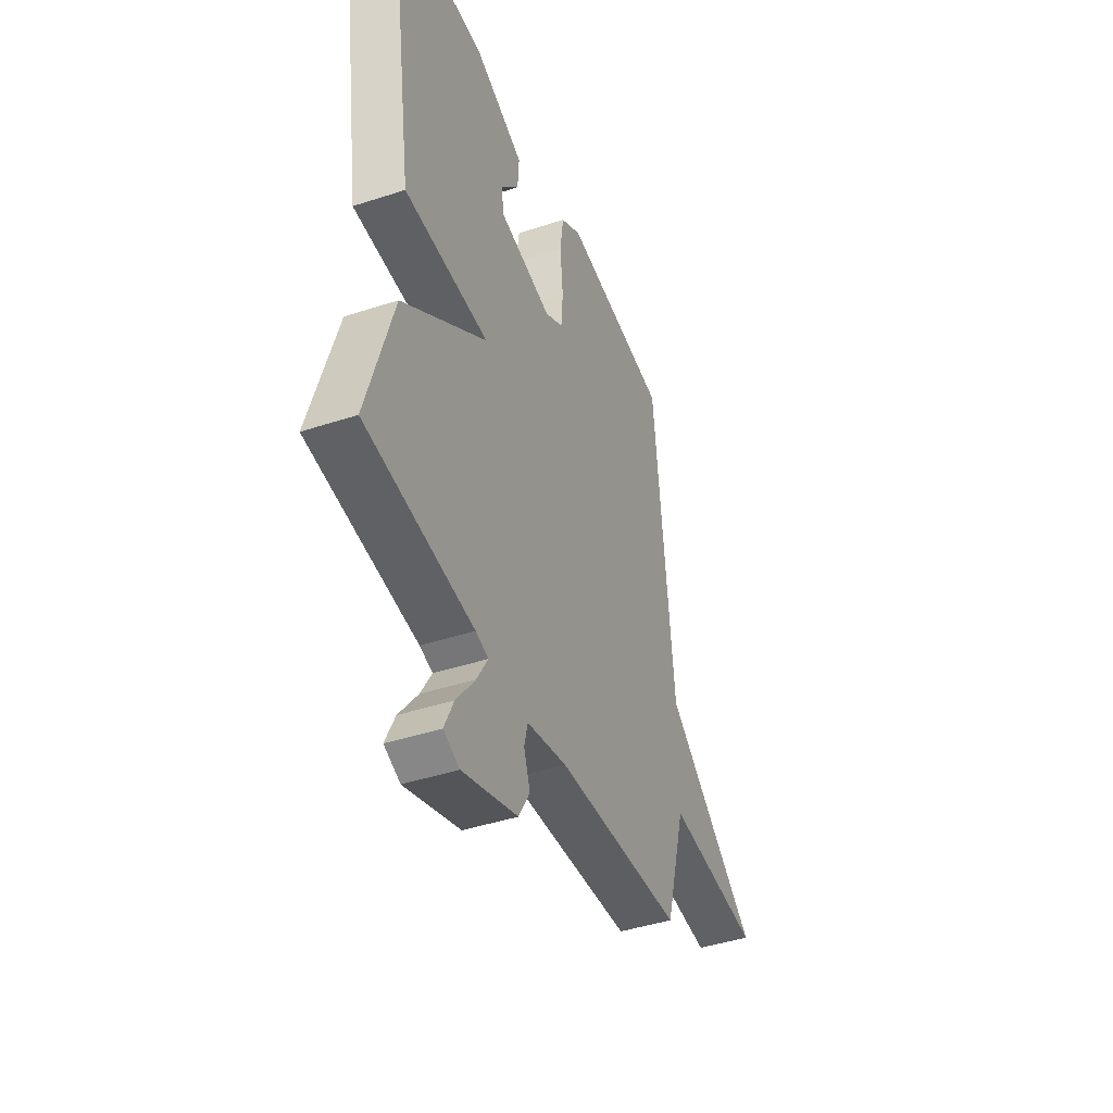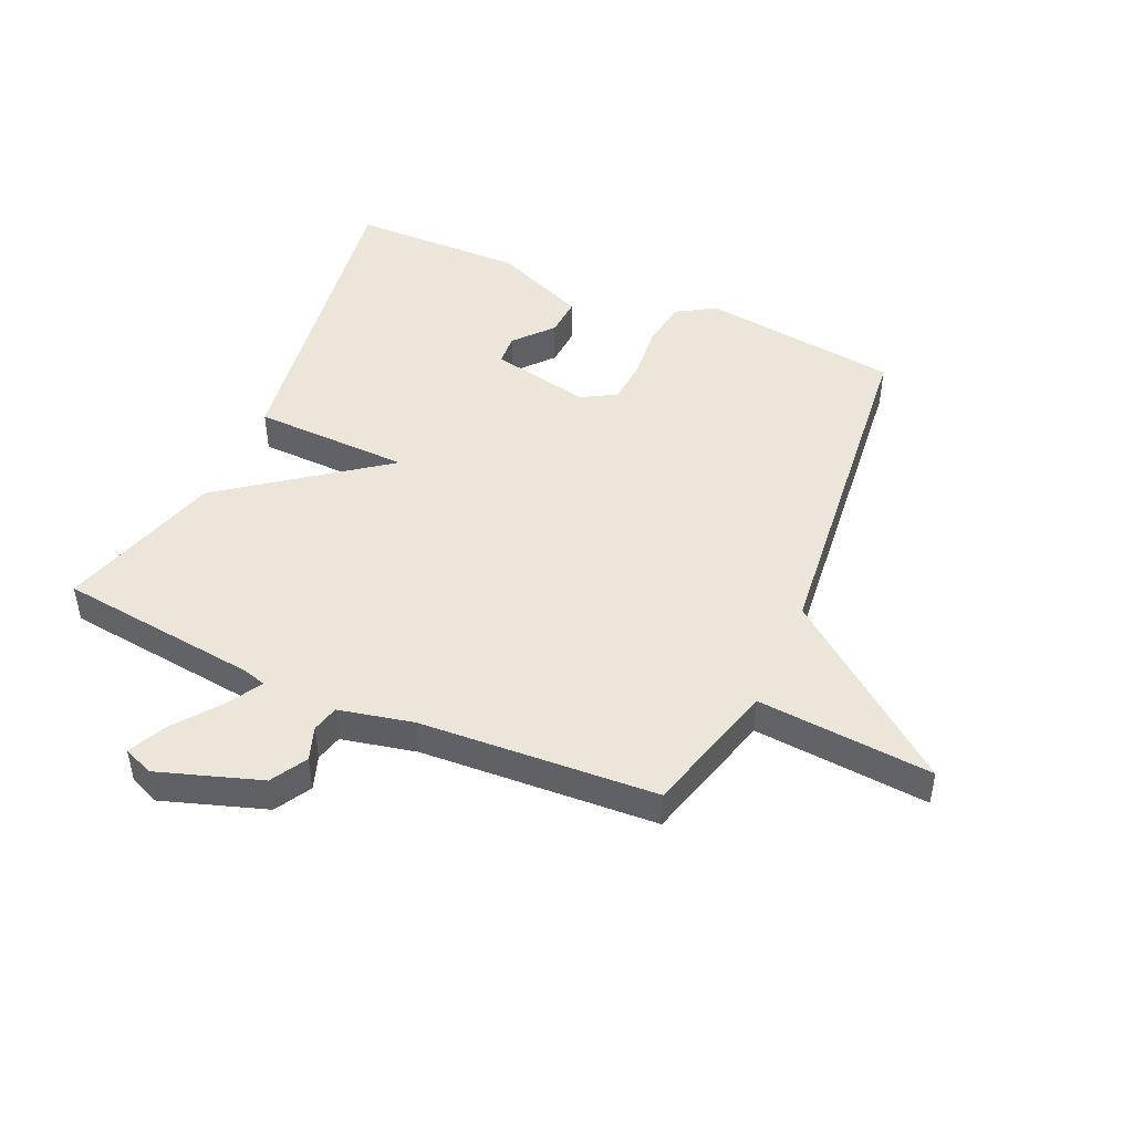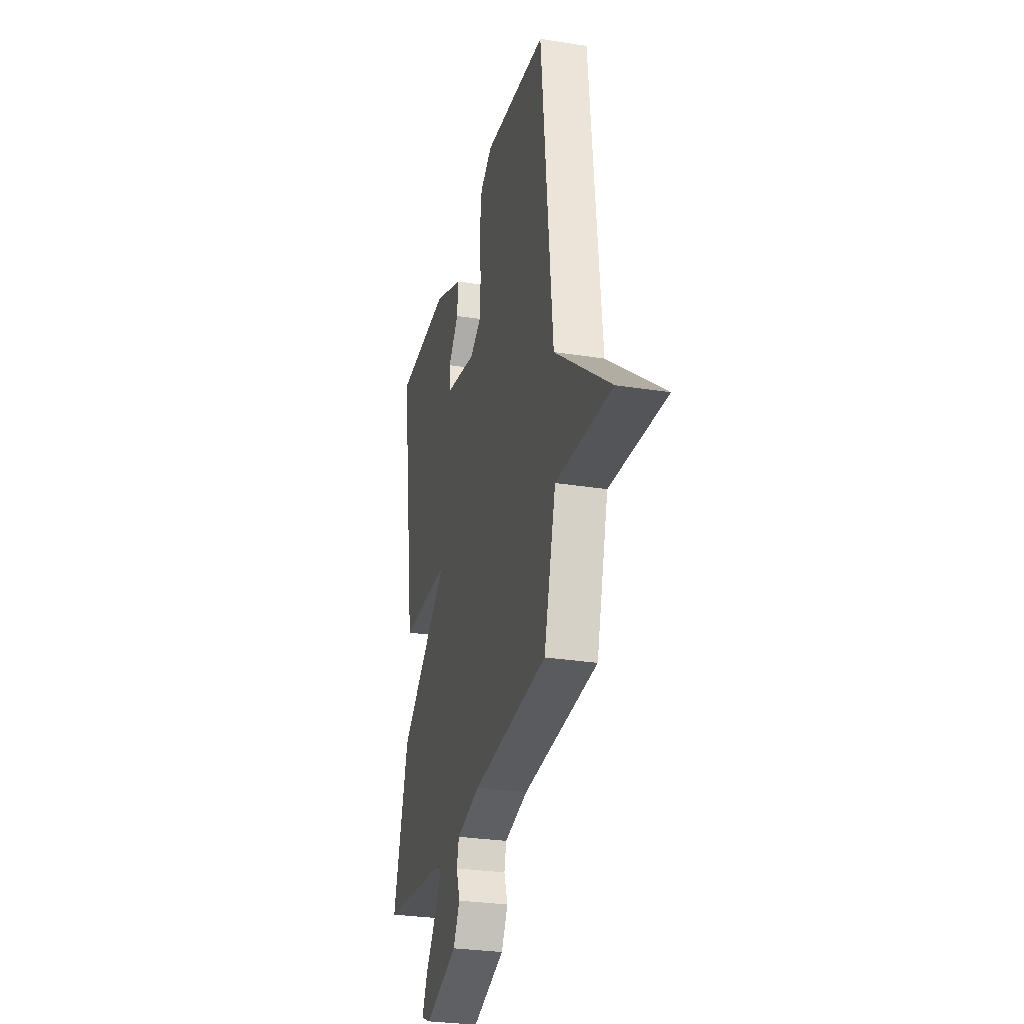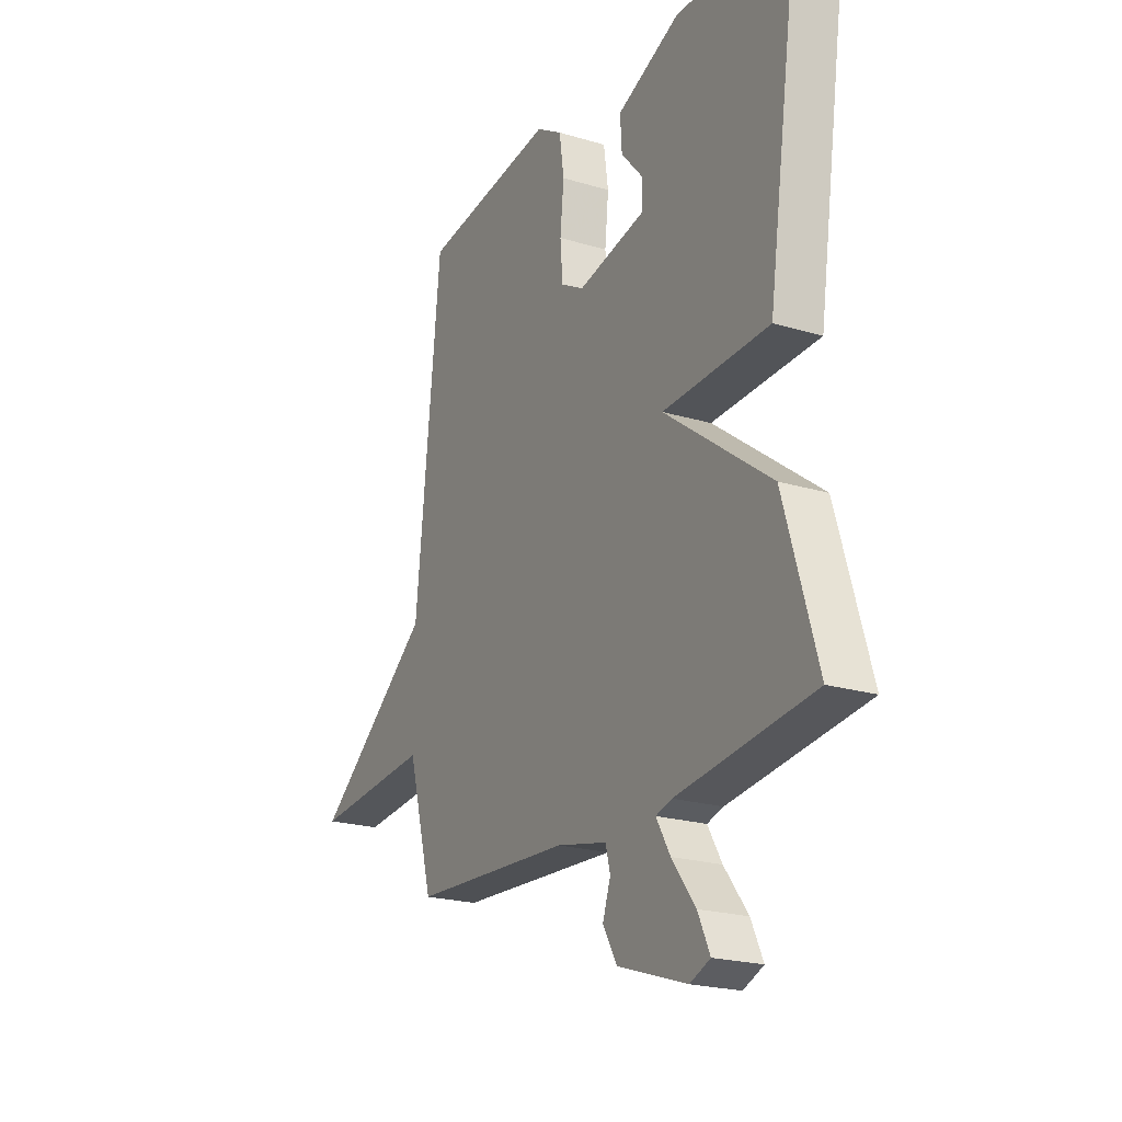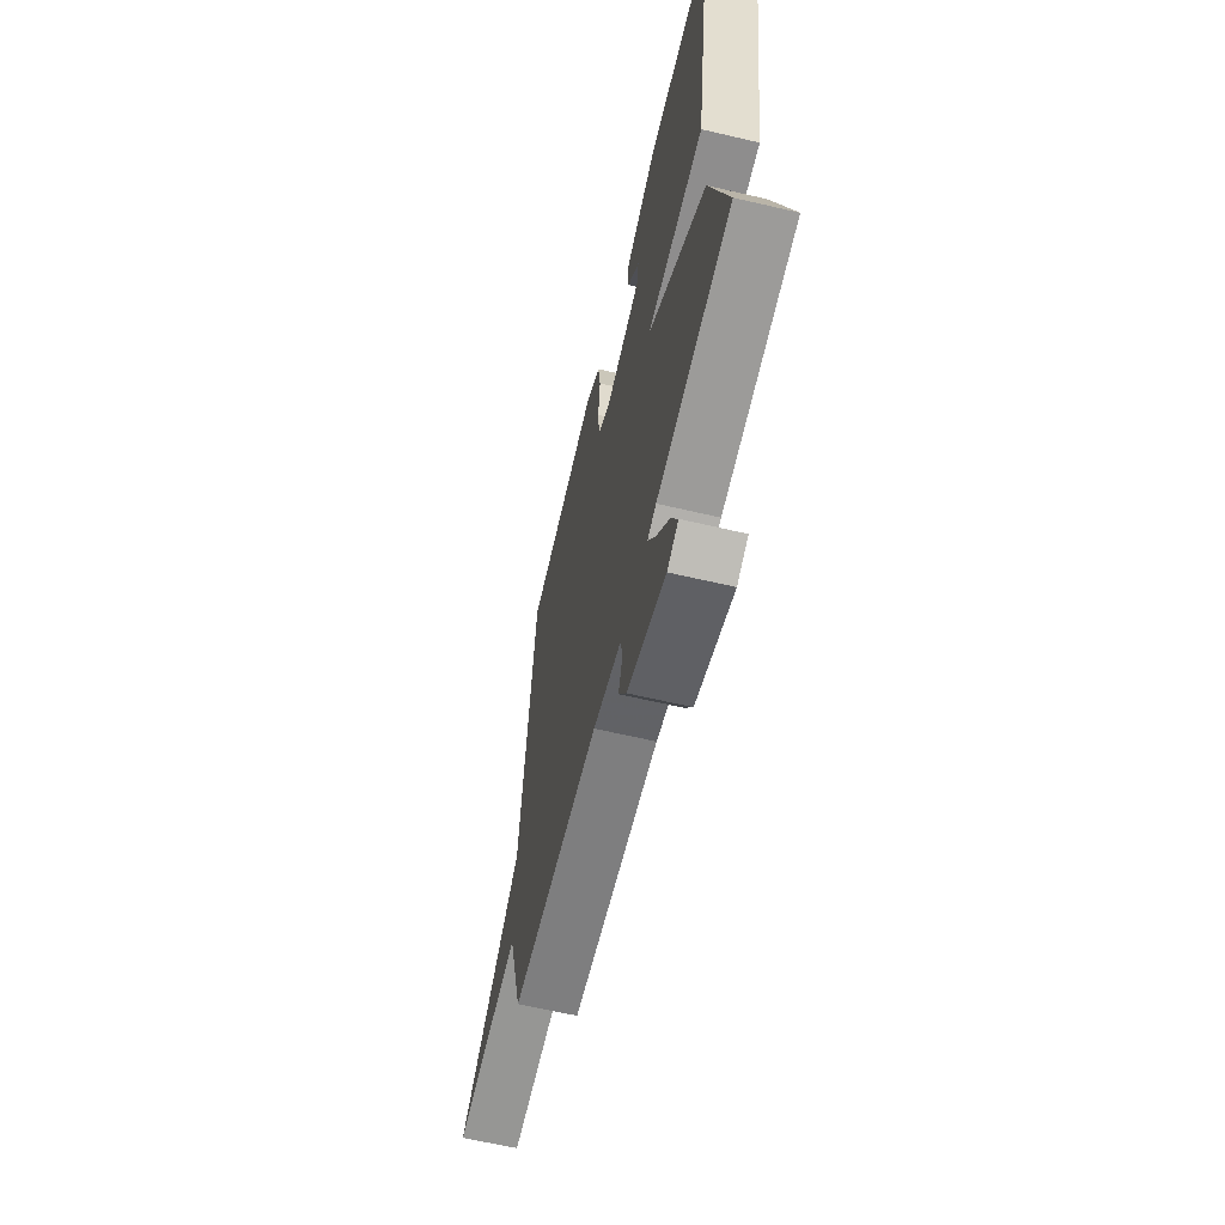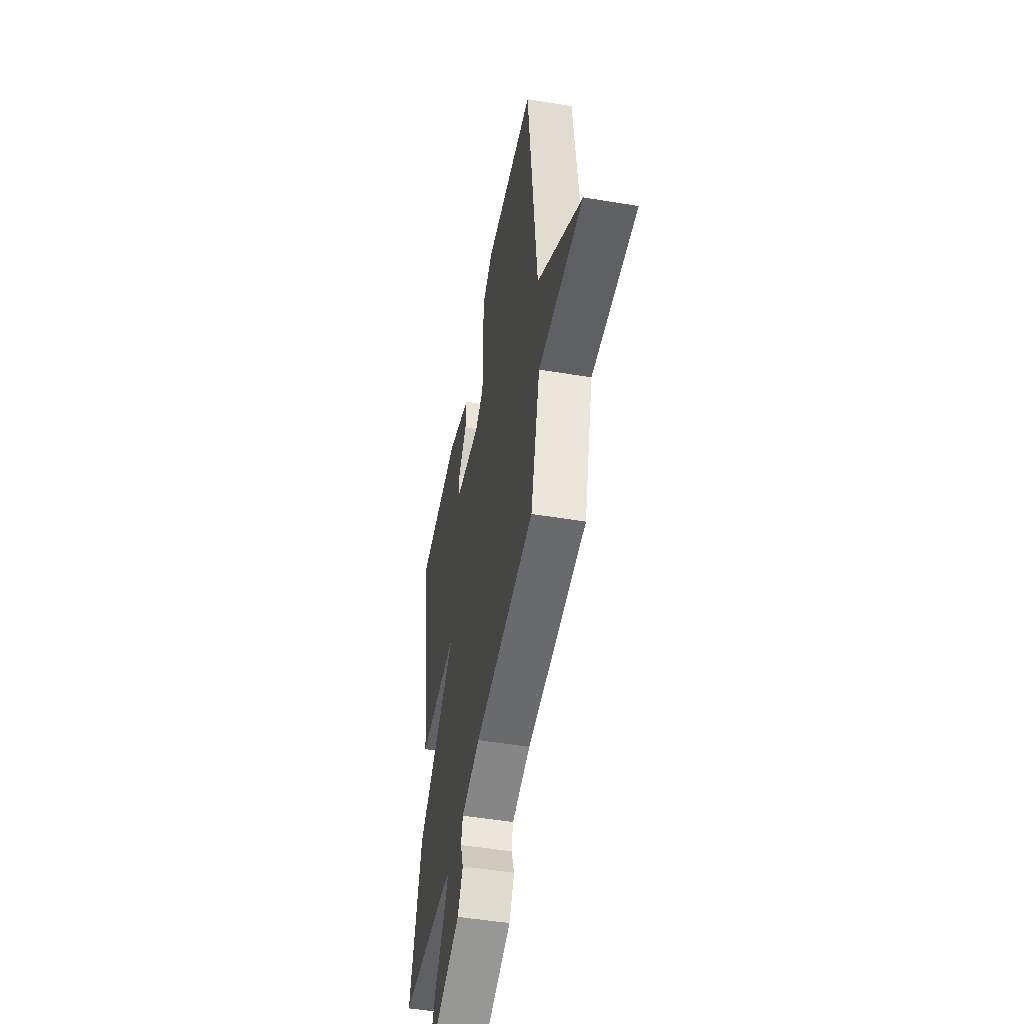
<metadata>
{"format":"obj","ext":"obj","renderer":"f3d","projection":"perspective","resolution":1024,"background":"white","views":[{"elev":-42.9,"azim":111.3,"up":"+Z"},{"elev":46.8,"azim":-156.0,"up":"+Y"},{"elev":-28.6,"azim":-103.4,"up":"+Z"},{"elev":-21.8,"azim":62.3,"up":"+Z"},{"elev":-63.1,"azim":76.7,"up":"+Z"},{"elev":-49.6,"azim":-100.4,"up":"+Z"}]}
</metadata>
<code>
v 0.5 0.07 0.5
v 0.42 0.07 -0.032
v 0.162 0.07 -0.039
v 0.42 0.07 -0.232
v 0.5 0.07 -0.5
v 0.171 0.07 -0.539
v 0.132 0.07 -0.55
v 0.166 0.07 -0.608
v 0.223 0.07 -0.683
v 0.252 0.07 -0.745
v 0.203 0.07 -0.765
v 0.035 0.07 -0.709
v 0.001 0.07 -0.65
v 0.02 0.07 -0.595
v 0.009 0.07 -0.551
v -0.113 0.07 -0.524
v -0.5 0.07 -0.5
v -0.561 0.07 -0.279
v -0.848 0.07 -0.302
v -0.561 0.07 -0.079
v -0.5 0.07 0.5
v -0.174 0.07 0.541
v -0.111 0.07 0.502
v -0.1 0.07 0.424
v -0.109 0.07 0.335
v -0.103 0.07 0.261
v -0.047 0.07 0.229
v 0.117 0.07 0.263
v 0.12 0.07 0.314
v 0.066 0.07 0.376
v 0.062 0.07 0.441
v 0.215 0.07 0.505
v 0.5 0 0.5
v 0.42 0 -0.032
v 0.162 0 -0.039
v 0.42 0 -0.232
v 0.5 0 -0.5
v 0.171 0 -0.539
v 0.132 0 -0.55
v 0.166 0 -0.608
v 0.223 0 -0.683
v 0.252 0 -0.745
v 0.203 0 -0.765
v 0.035 0 -0.709
v 0.001 0 -0.65
v 0.02 0 -0.595
v 0.009 0 -0.551
v -0.113 0 -0.524
v -0.5 0 -0.5
v -0.561 0 -0.279
v -0.848 0 -0.302
v -0.561 0 -0.079
v -0.5 0 0.5
v -0.174 0 0.541
v -0.111 0 0.502
v -0.1 0 0.424
v -0.109 0 0.335
v -0.103 0 0.261
v -0.047 0 0.229
v 0.117 0 0.263
v 0.12 0 0.314
v 0.066 0 0.376
v 0.062 0 0.441
v 0.215 0 0.505
f 31 32 1
f 30 31 1
f 29 30 1
f 1 2 3
f 29 1 3
f 28 29 3
f 27 28 3
f 26 27 3
f 23 24 25
f 22 23 25
f 21 22 25
f 20 21 25
f 20 25 26
f 20 26 3
f 19 20 3
f 18 19 3
f 4 5 6
f 3 4 6
f 18 3 6
f 17 18 6
f 16 17 6
f 12 13 14
f 11 12 14
f 10 11 14
f 9 10 14
f 8 9 14
f 7 8 14 15
f 6 7 15 16
f 33 64 63
f 33 63 62
f 33 62 61
f 35 34 33
f 35 33 61
f 35 61 60
f 35 60 59
f 35 59 58
f 57 56 55
f 57 55 54
f 57 54 53
f 57 53 52
f 58 57 52
f 35 58 52
f 35 52 51
f 35 51 50
f 38 37 36
f 38 36 35
f 38 35 50
f 38 50 49
f 38 49 48
f 46 45 44
f 46 44 43
f 46 43 42
f 46 42 41
f 46 41 40
f 47 46 40 39
f 48 47 39 38
f 1 33 34 2
f 2 34 35 3
f 3 35 36 4
f 4 36 37 5
f 5 37 38 6
f 6 38 39 7
f 7 39 40 8
f 8 40 41 9
f 9 41 42 10
f 10 42 43 11
f 11 43 44 12
f 12 44 45 13
f 13 45 46 14
f 14 46 47 15
f 15 47 48 16
f 16 48 49 17
f 17 49 50 18
f 18 50 51 19
f 19 51 52 20
f 20 52 53 21
f 21 53 54 22
f 22 54 55 23
f 23 55 56 24
f 24 56 57 25
f 25 57 58 26
f 26 58 59 27
f 27 59 60 28
f 28 60 61 29
f 29 61 62 30
f 30 62 63 31
f 31 63 64 32
f 32 64 33 1

</code>
